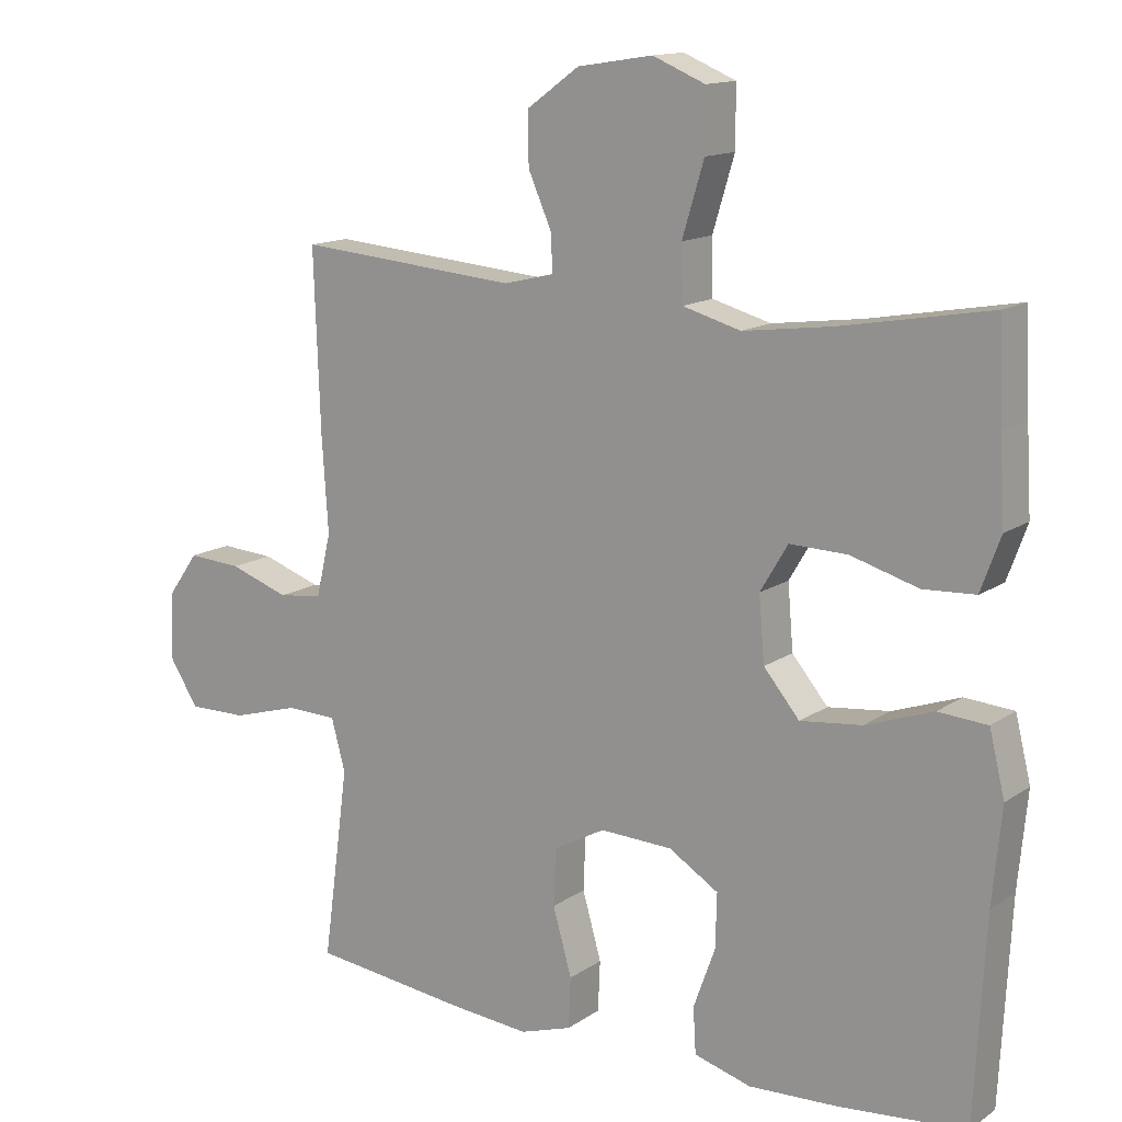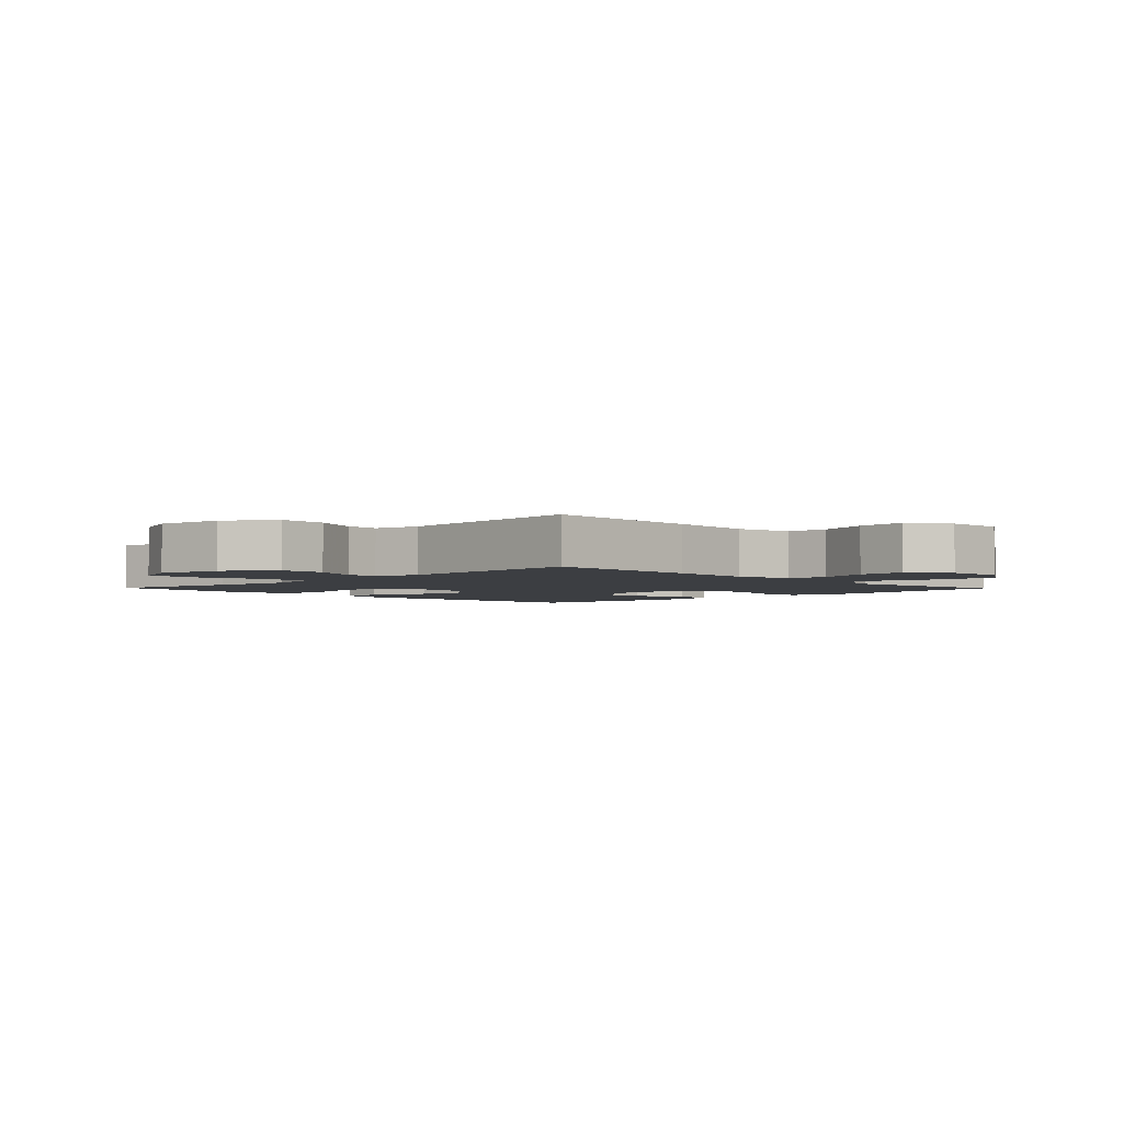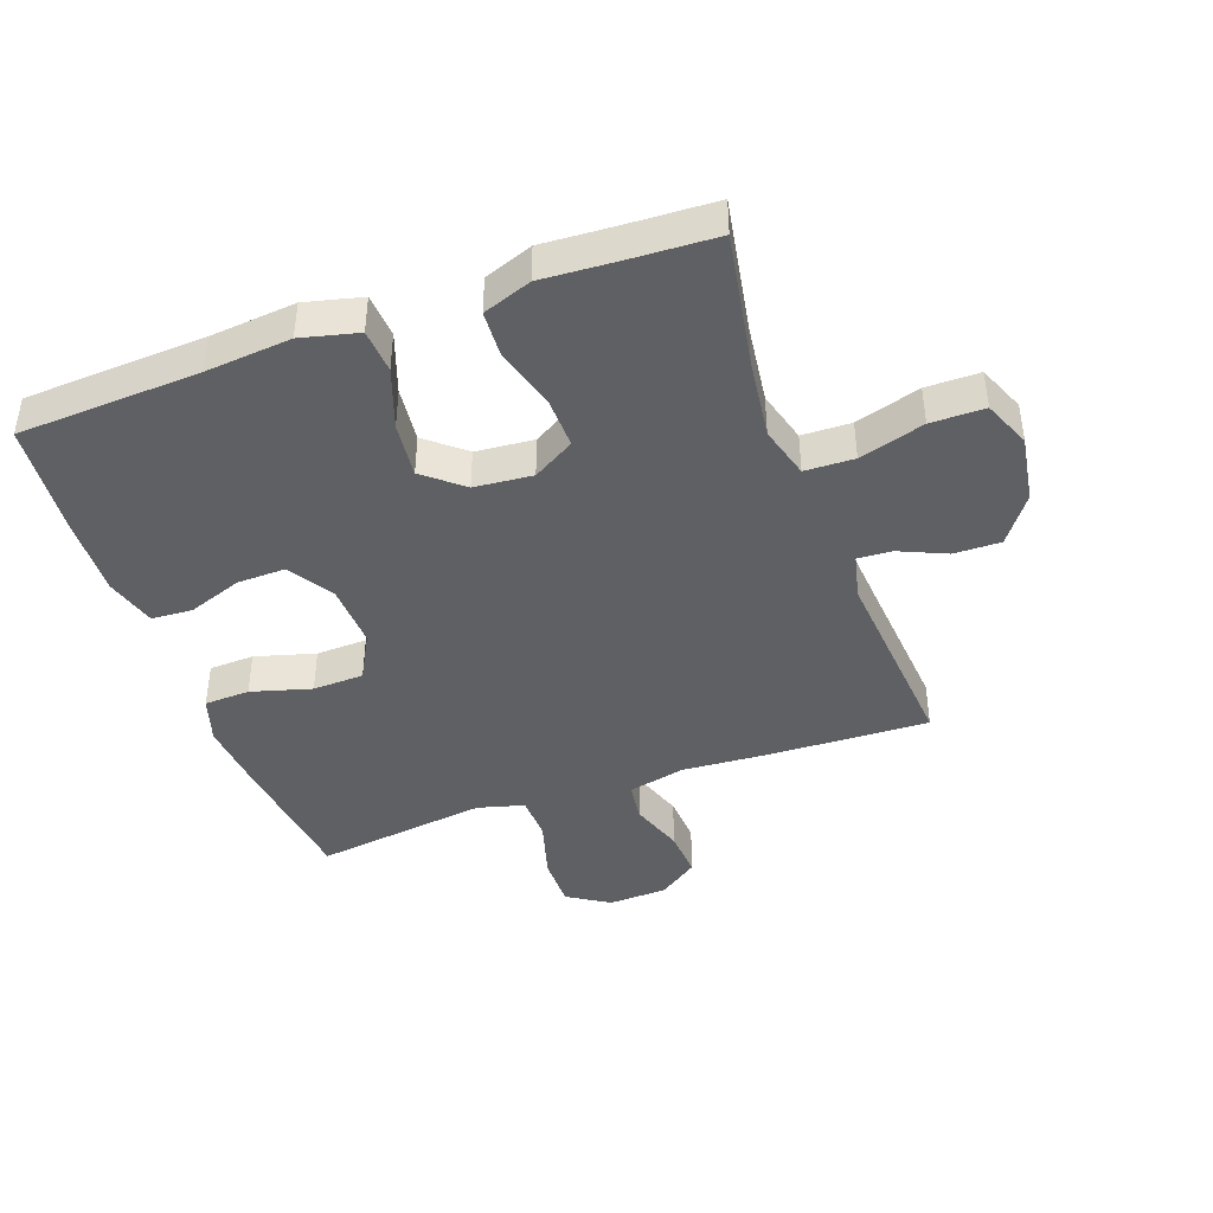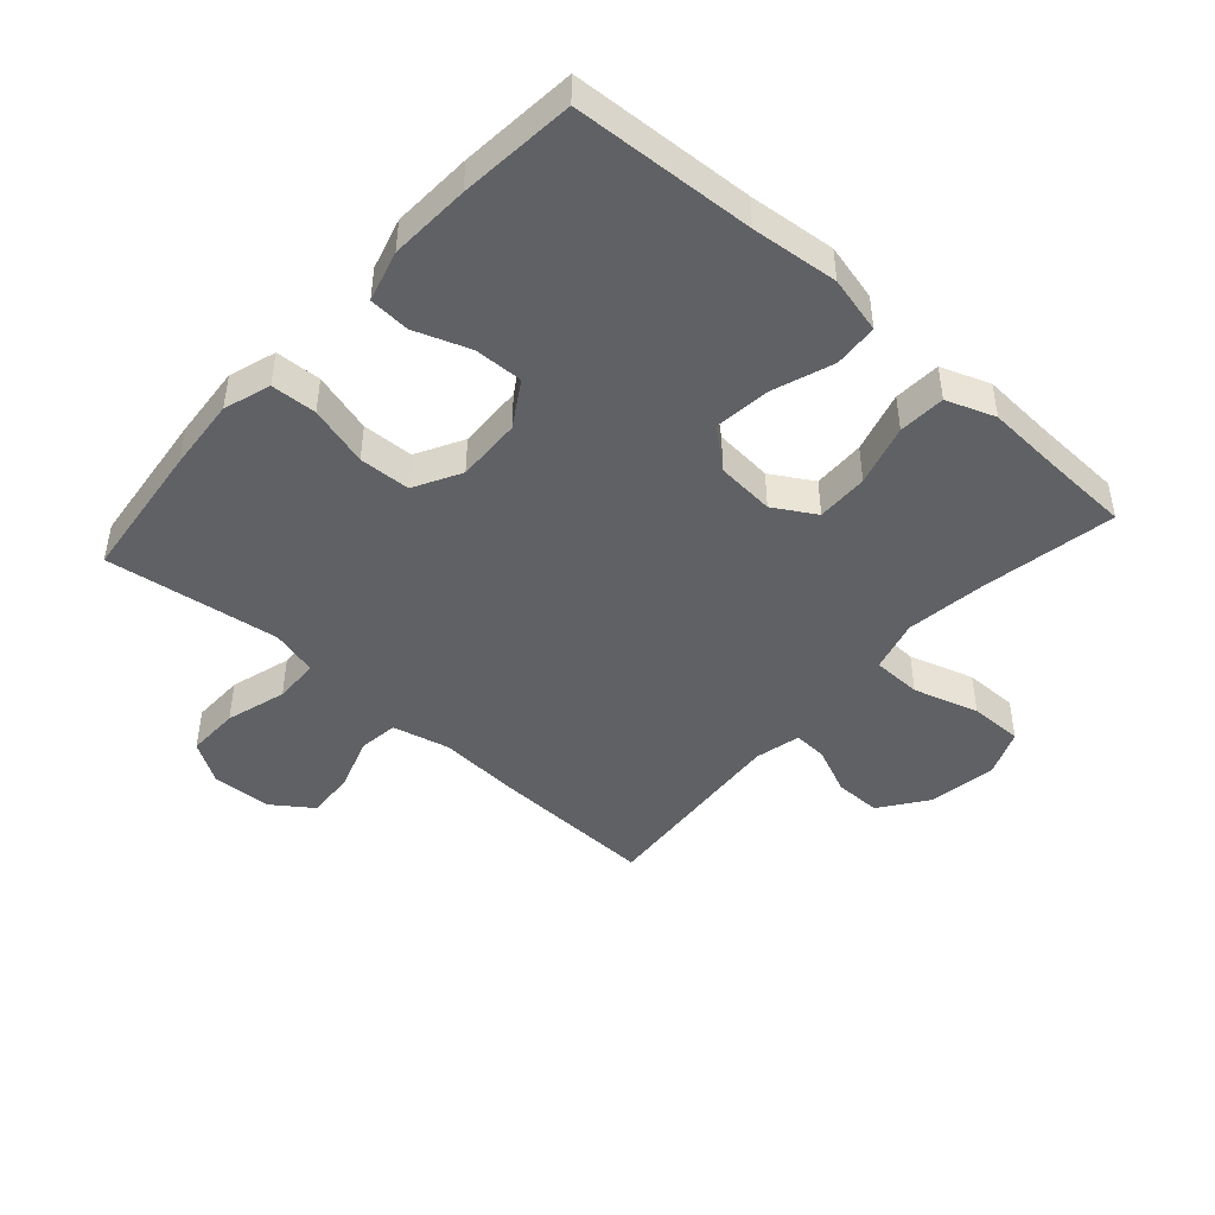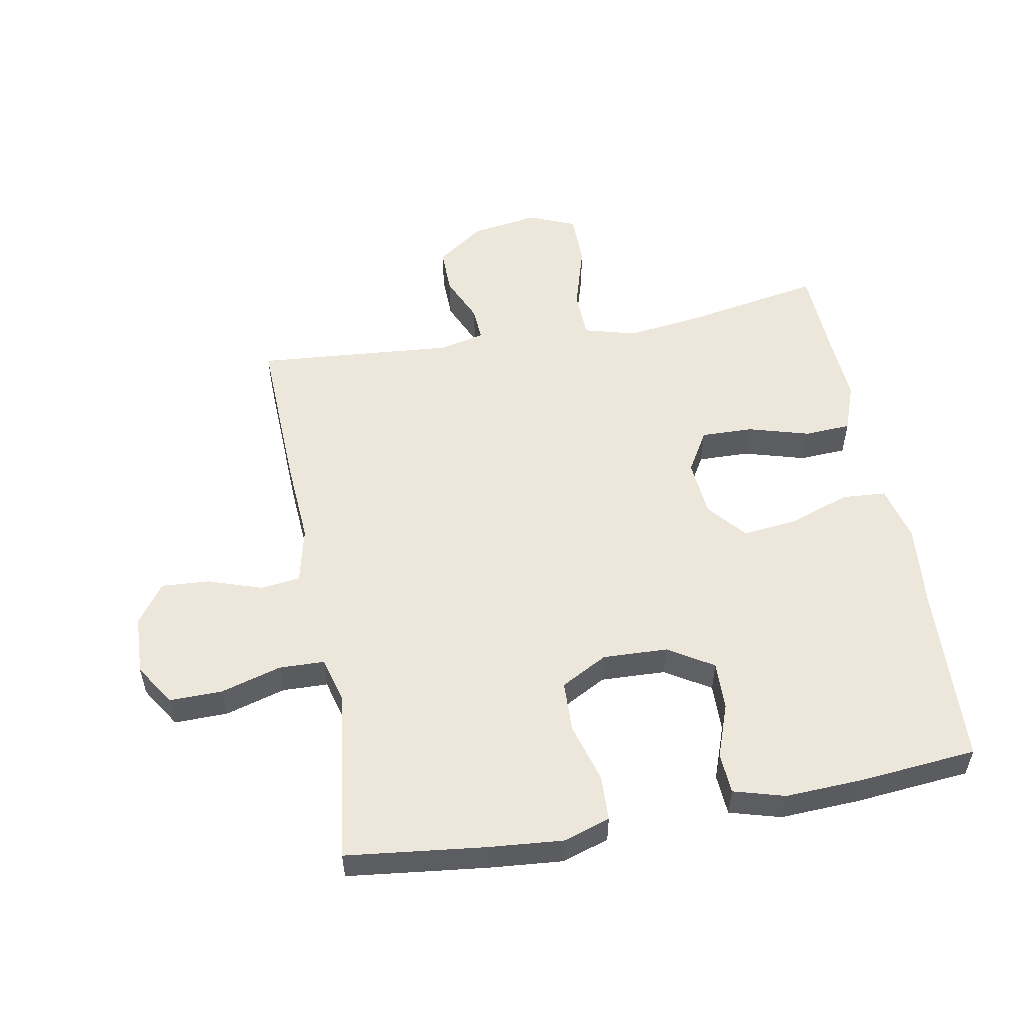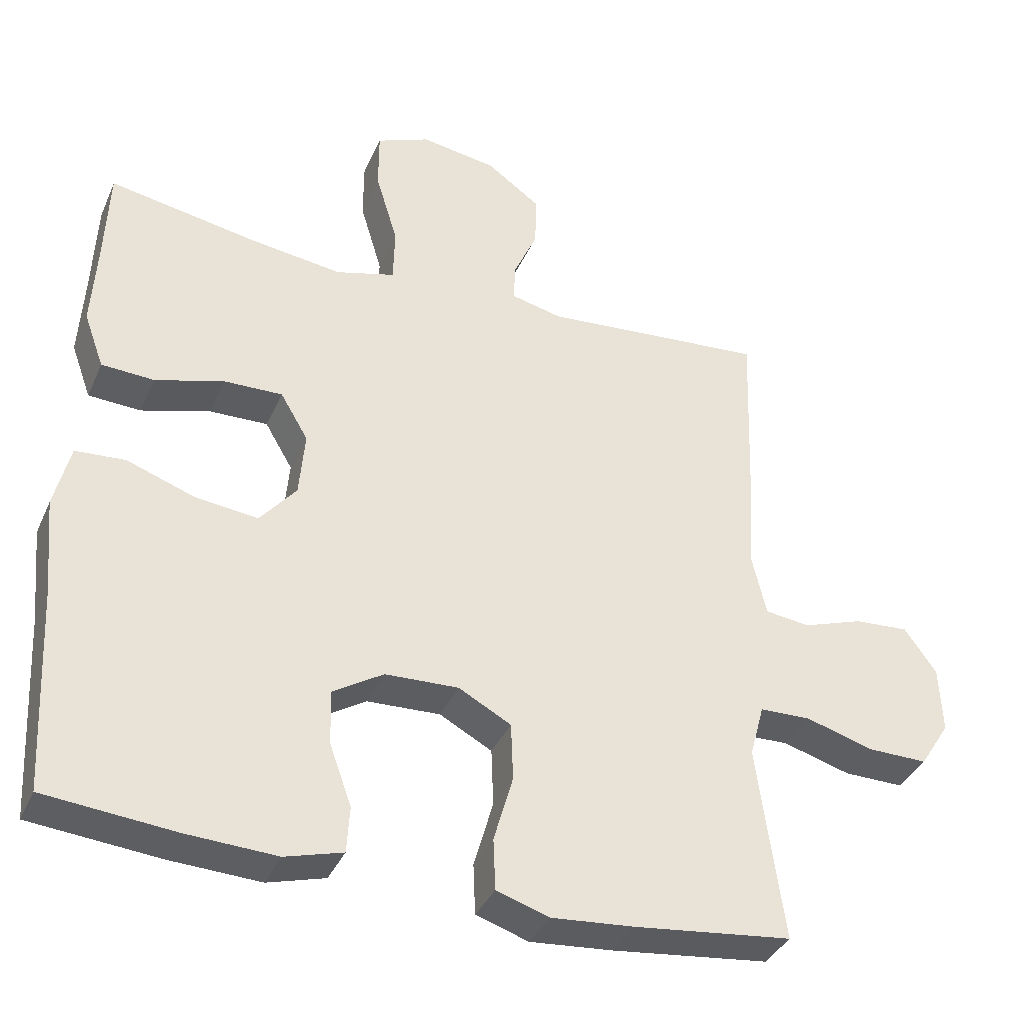
<metadata>
{"format":"obj","ext":"obj","renderer":"f3d","projection":"perspective","resolution":1024,"background":"white","views":[{"elev":13.9,"azim":-145.4,"up":"+Z"},{"elev":-3.0,"azim":44.3,"up":"+Y"},{"elev":-42.3,"azim":-70.2,"up":"+Y"},{"elev":-45.5,"azim":-131.7,"up":"+Y"},{"elev":53.9,"azim":169.6,"up":"+Y"},{"elev":-37.0,"azim":-21.9,"up":"+Z"}]}
</metadata>
<code>
v 0.5 0.07 -0.5
v 0.278 0.07 -0.526
v 0.162 0.07 -0.536
v 0.088 0.07 -0.512
v 0.085 0.07 -0.44
v 0.112 0.07 -0.345
v 0.109 0.07 -0.264
v 0.035 0.07 -0.224
v -0.068 0.07 -0.228
v -0.139 0.07 -0.272
v -0.137 0.07 -0.349
v -0.106 0.07 -0.435
v -0.11 0.07 -0.5
v -0.191 0.07 -0.523
v -0.318 0.07 -0.517
v -0.5 0.07 -0.5
v -0.515 0.07 -0.213
v -0.528 0.07 -0.077
v -0.506 0.07 0.013
v -0.436 0.07 0.018
v -0.34 0.07 -0.016
v -0.252 0.07 -0.026
v -0.201 0.07 0.035
v -0.193 0.07 0.127
v -0.232 0.07 0.193
v -0.314 0.07 0.191
v -0.411 0.07 0.163
v -0.485 0.07 0.167
v -0.513 0.07 0.244
v -0.506 0.07 0.362
v -0.5 0.07 0.5
v -0.289 0.07 0.462
v -0.161 0.07 0.445
v -0.078 0.07 0.468
v -0.076 0.07 0.546
v -0.107 0.07 0.649
v -0.107 0.07 0.734
v -0.032 0.07 0.765
v 0.075 0.07 0.748
v 0.15 0.07 0.694
v 0.149 0.07 0.62
v 0.116 0.07 0.545
v 0.113 0.07 0.491
v 0.185 0.07 0.474
v 0.5 0.07 0.5
v 0.491 0.07 0.245
v 0.482 0.07 0.109
v 0.503 0.07 0.019
v 0.566 0.07 0.011
v 0.651 0.07 0.04
v 0.728 0.07 0.045
v 0.773 0.07 -0.018
v 0.777 0.07 -0.112
v 0.735 0.07 -0.178
v 0.651 0.07 -0.177
v 0.555 0.07 -0.149
v 0.483 0.07 -0.151
v 0.463 0.07 -0.225
v 0.478 0.07 -0.338
v 0.5 0 -0.5
v 0.278 0 -0.526
v 0.162 0 -0.536
v 0.088 0 -0.512
v 0.085 0 -0.44
v 0.112 0 -0.345
v 0.109 0 -0.264
v 0.035 0 -0.224
v -0.068 0 -0.228
v -0.139 0 -0.272
v -0.137 0 -0.349
v -0.106 0 -0.435
v -0.11 0 -0.5
v -0.191 0 -0.523
v -0.318 0 -0.517
v -0.5 0 -0.5
v -0.515 0 -0.213
v -0.528 0 -0.077
v -0.506 0 0.013
v -0.436 0 0.018
v -0.34 0 -0.016
v -0.252 0 -0.026
v -0.201 0 0.035
v -0.193 0 0.127
v -0.232 0 0.193
v -0.314 0 0.191
v -0.411 0 0.163
v -0.485 0 0.167
v -0.513 0 0.244
v -0.506 0 0.362
v -0.5 0 0.5
v -0.289 0 0.462
v -0.161 0 0.445
v -0.078 0 0.468
v -0.076 0 0.546
v -0.107 0 0.649
v -0.107 0 0.734
v -0.032 0 0.765
v 0.075 0 0.748
v 0.15 0 0.694
v 0.149 0 0.62
v 0.116 0 0.545
v 0.113 0 0.491
v 0.185 0 0.474
v 0.5 0 0.5
v 0.491 0 0.245
v 0.482 0 0.109
v 0.503 0 0.019
v 0.566 0 0.011
v 0.651 0 0.04
v 0.728 0 0.045
v 0.773 0 -0.018
v 0.777 0 -0.112
v 0.735 0 -0.178
v 0.651 0 -0.177
v 0.555 0 -0.149
v 0.483 0 -0.151
v 0.463 0 -0.225
v 0.478 0 -0.338
f 53 54 55 56
f 53 56 57
f 52 53 57
f 49 50 51 52
f 48 49 52 57
f 47 48 57 58
f 44 45 46 47
f 43 44 47 58
f 39 40 41 42
f 39 42 43
f 38 39 43
f 35 36 37 38
f 34 35 38 43
f 33 34 43 58
f 30 31 32
f 26 27 28 29
f 25 26 29 30
f 18 19 20 21
f 17 18 21 22
f 16 17 22
f 15 16 22 23
f 11 12 13 14
f 10 11 14 15
f 3 4 5 6
f 3 6 7
f 59 1 2 3
f 59 3 7
f 58 59 7 8
f 33 58 8
f 25 30 32 33
f 24 25 33 8
f 23 24 8 9
f 10 15 23
f 9 10 23
f 115 114 113 112
f 116 115 112
f 116 112 111
f 111 110 109 108
f 116 111 108 107
f 117 116 107 106
f 106 105 104 103
f 117 106 103 102
f 101 100 99 98
f 102 101 98
f 102 98 97
f 97 96 95 94
f 102 97 94 93
f 117 102 93 92
f 91 90 89
f 88 87 86 85
f 89 88 85 84
f 80 79 78 77
f 81 80 77 76
f 81 76 75
f 82 81 75 74
f 73 72 71 70
f 74 73 70 69
f 65 64 63 62
f 66 65 62
f 62 61 60 118
f 66 62 118
f 67 66 118 117
f 67 117 92
f 92 91 89 84
f 67 92 84 83
f 68 67 83 82
f 82 74 69
f 82 69 68
f 1 60 61 2
f 2 61 62 3
f 3 62 63 4
f 4 63 64 5
f 5 64 65 6
f 6 65 66 7
f 7 66 67 8
f 8 67 68 9
f 9 68 69 10
f 10 69 70 11
f 11 70 71 12
f 12 71 72 13
f 13 72 73 14
f 14 73 74 15
f 15 74 75 16
f 16 75 76 17
f 17 76 77 18
f 18 77 78 19
f 19 78 79 20
f 20 79 80 21
f 21 80 81 22
f 22 81 82 23
f 23 82 83 24
f 24 83 84 25
f 25 84 85 26
f 26 85 86 27
f 27 86 87 28
f 28 87 88 29
f 29 88 89 30
f 30 89 90 31
f 31 90 91 32
f 32 91 92 33
f 33 92 93 34
f 34 93 94 35
f 35 94 95 36
f 36 95 96 37
f 37 96 97 38
f 38 97 98 39
f 39 98 99 40
f 40 99 100 41
f 41 100 101 42
f 42 101 102 43
f 43 102 103 44
f 44 103 104 45
f 45 104 105 46
f 46 105 106 47
f 47 106 107 48
f 48 107 108 49
f 49 108 109 50
f 50 109 110 51
f 51 110 111 52
f 52 111 112 53
f 53 112 113 54
f 54 113 114 55
f 55 114 115 56
f 56 115 116 57
f 57 116 117 58
f 58 117 118 59
f 59 118 60 1

</code>
